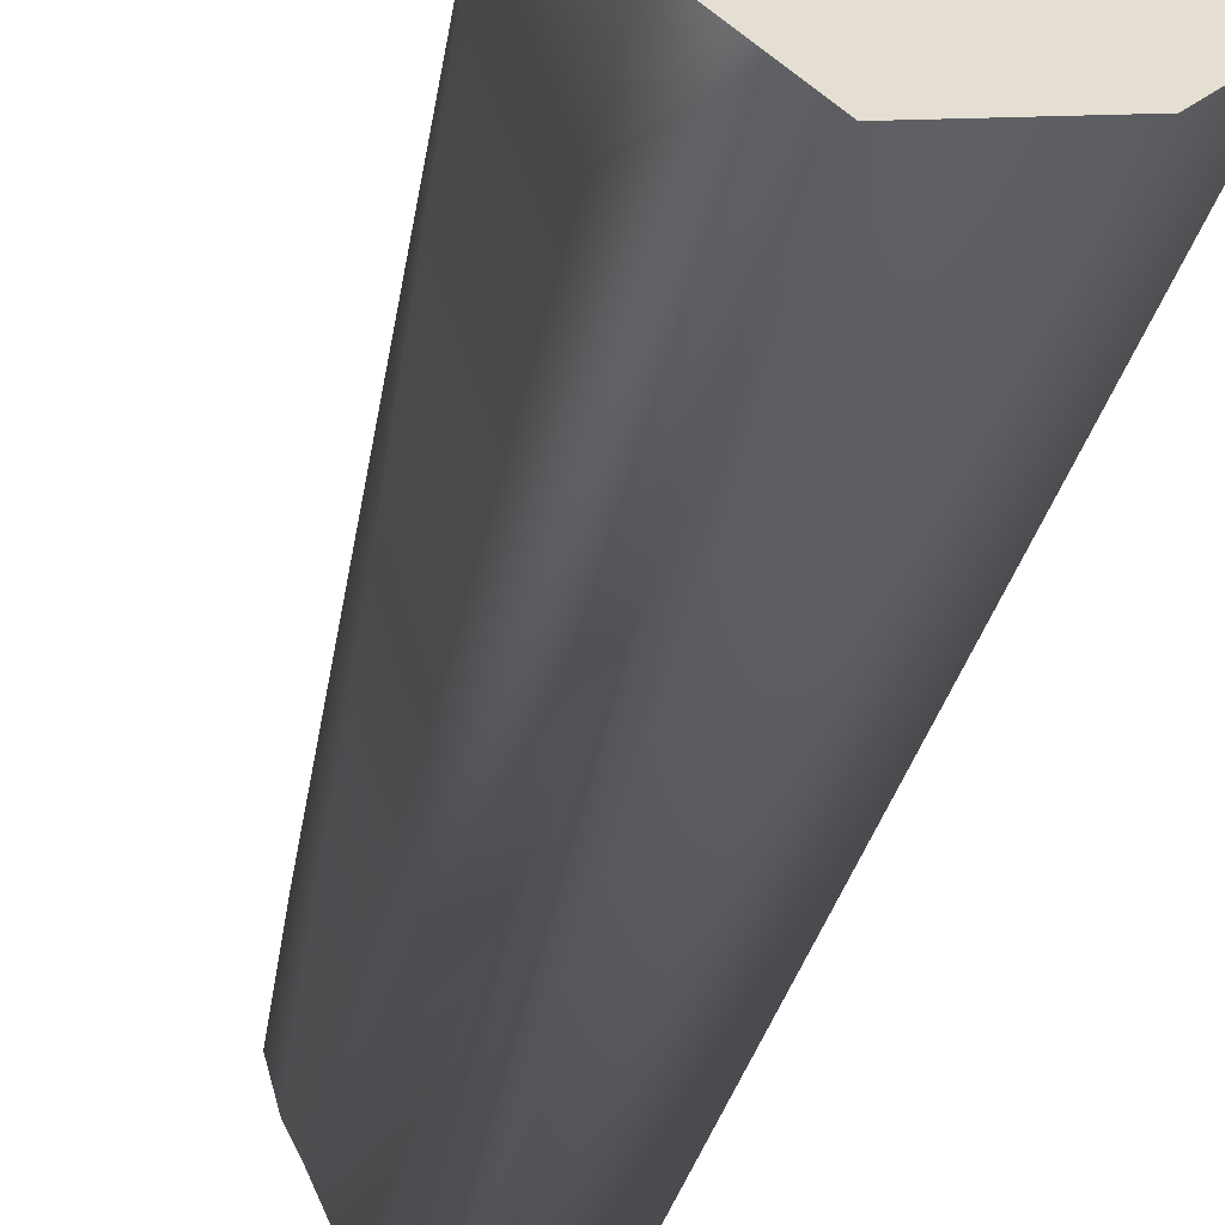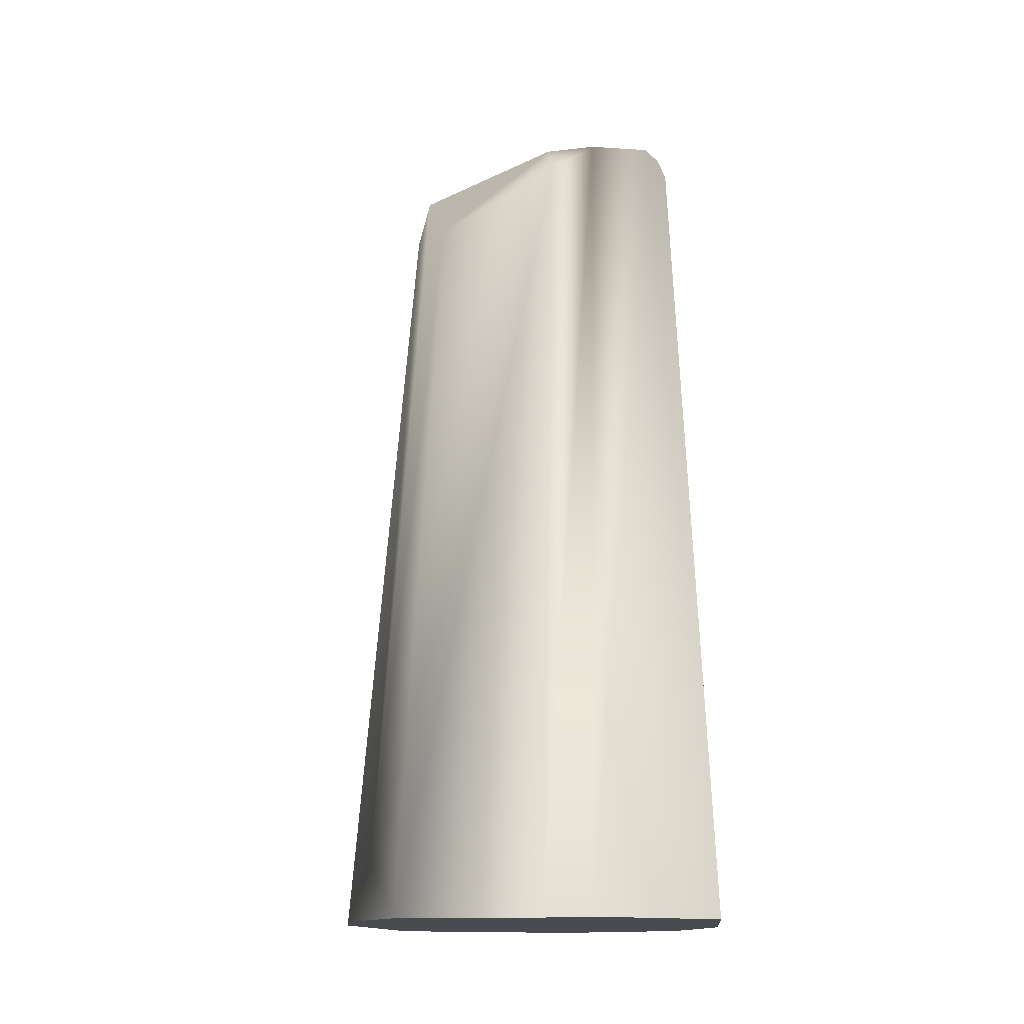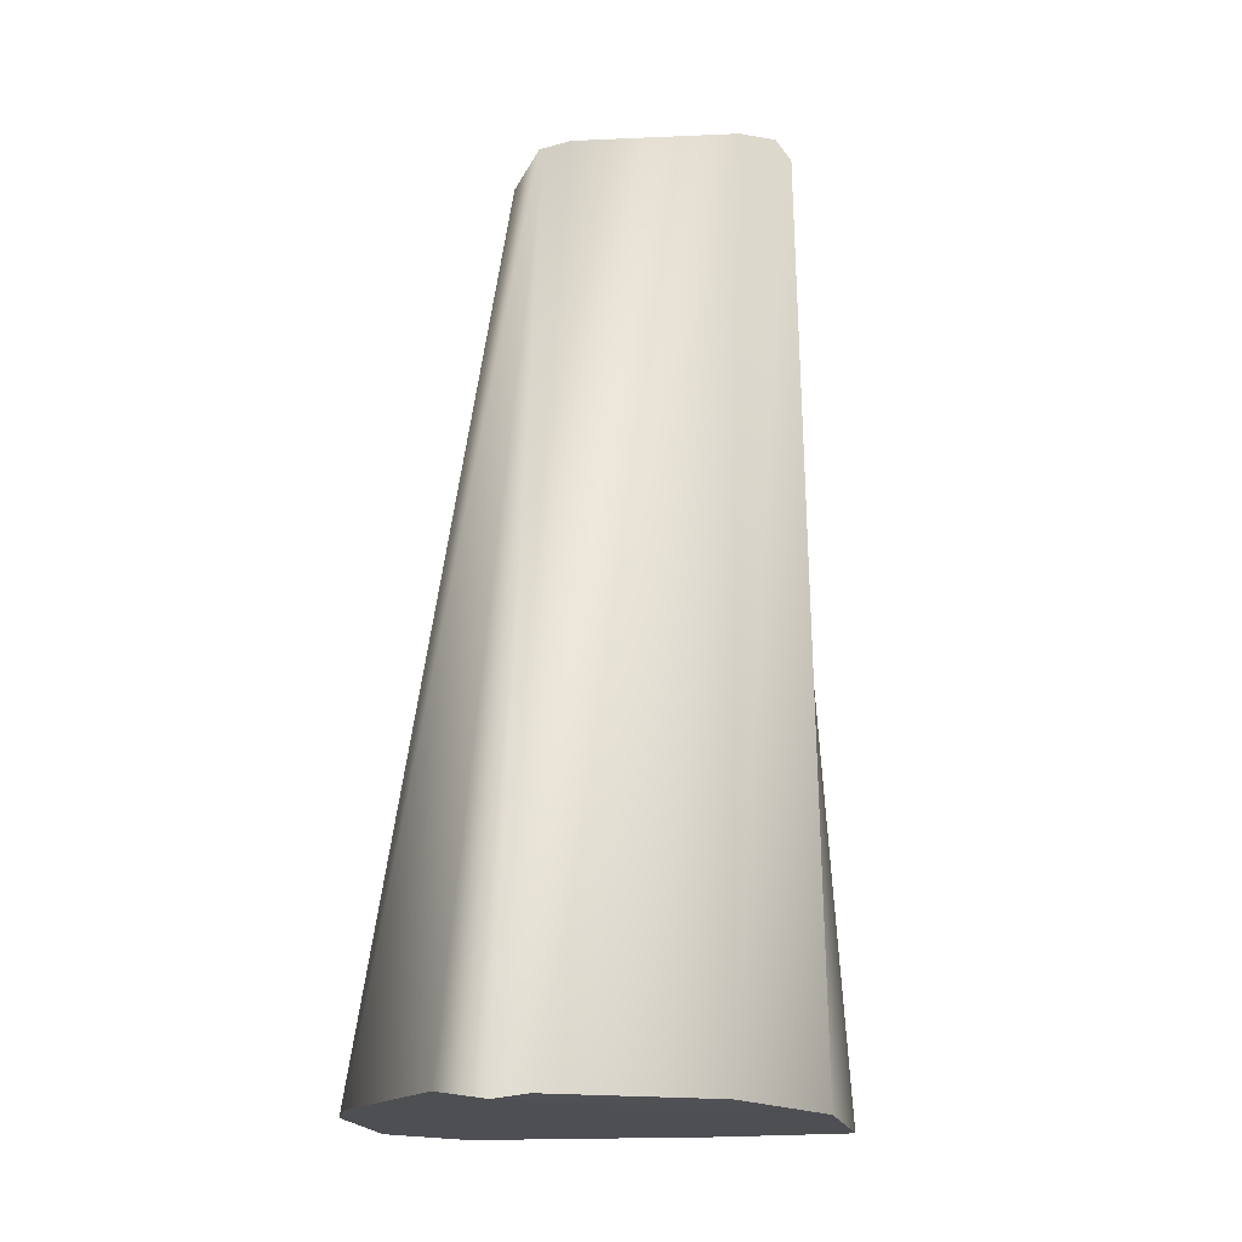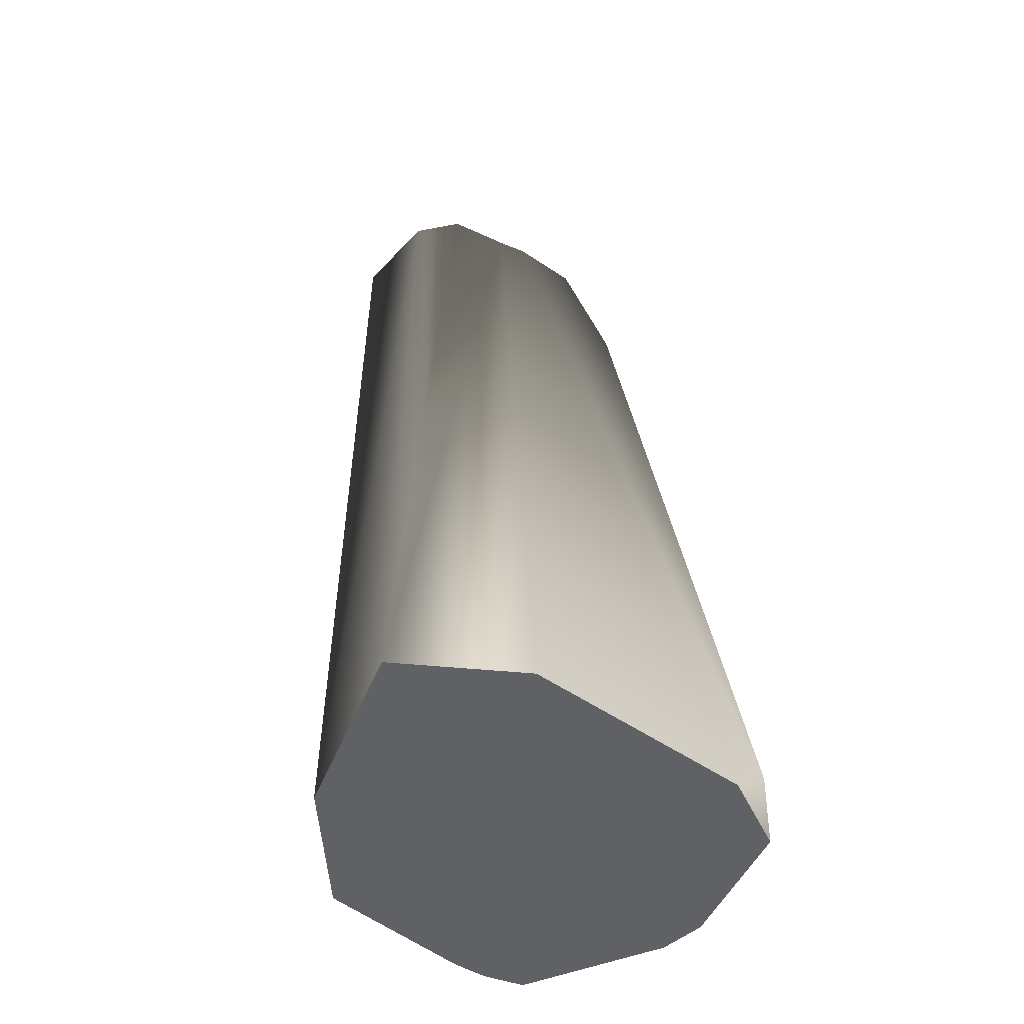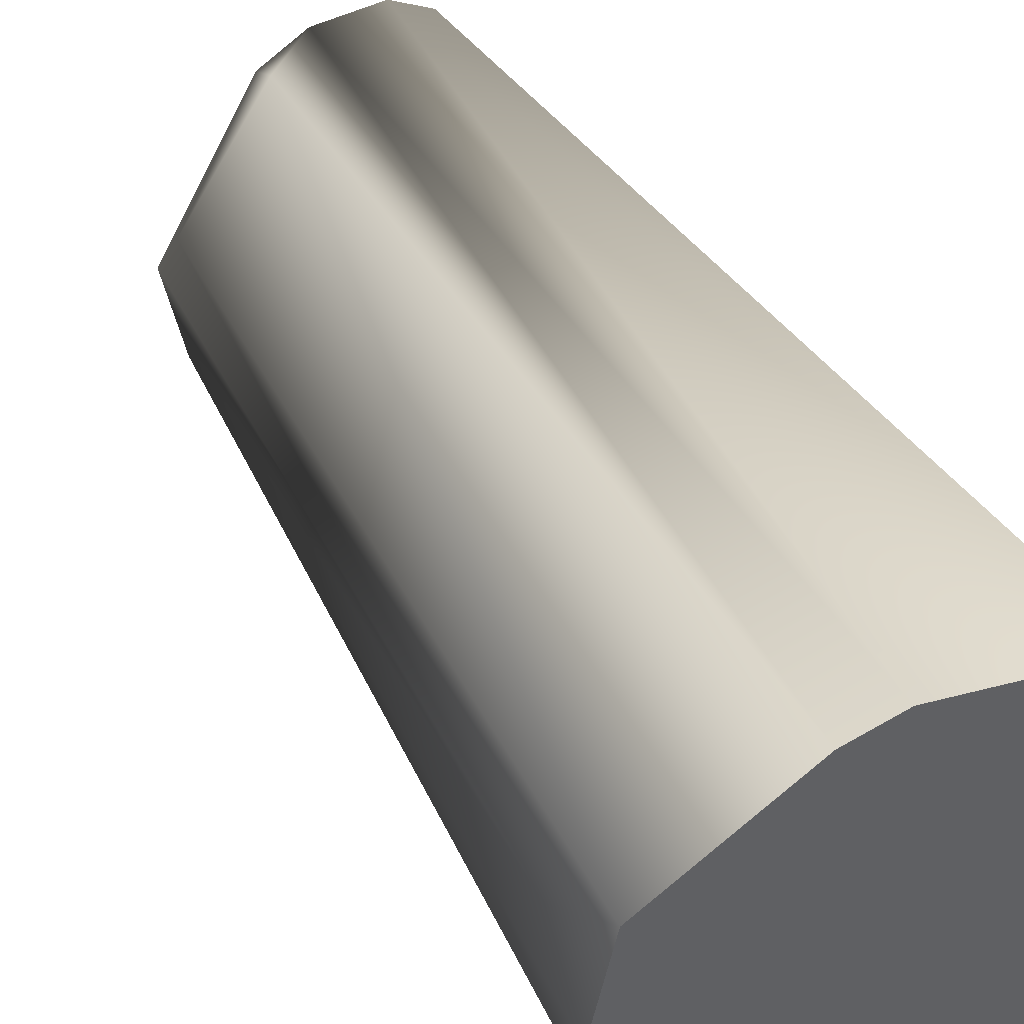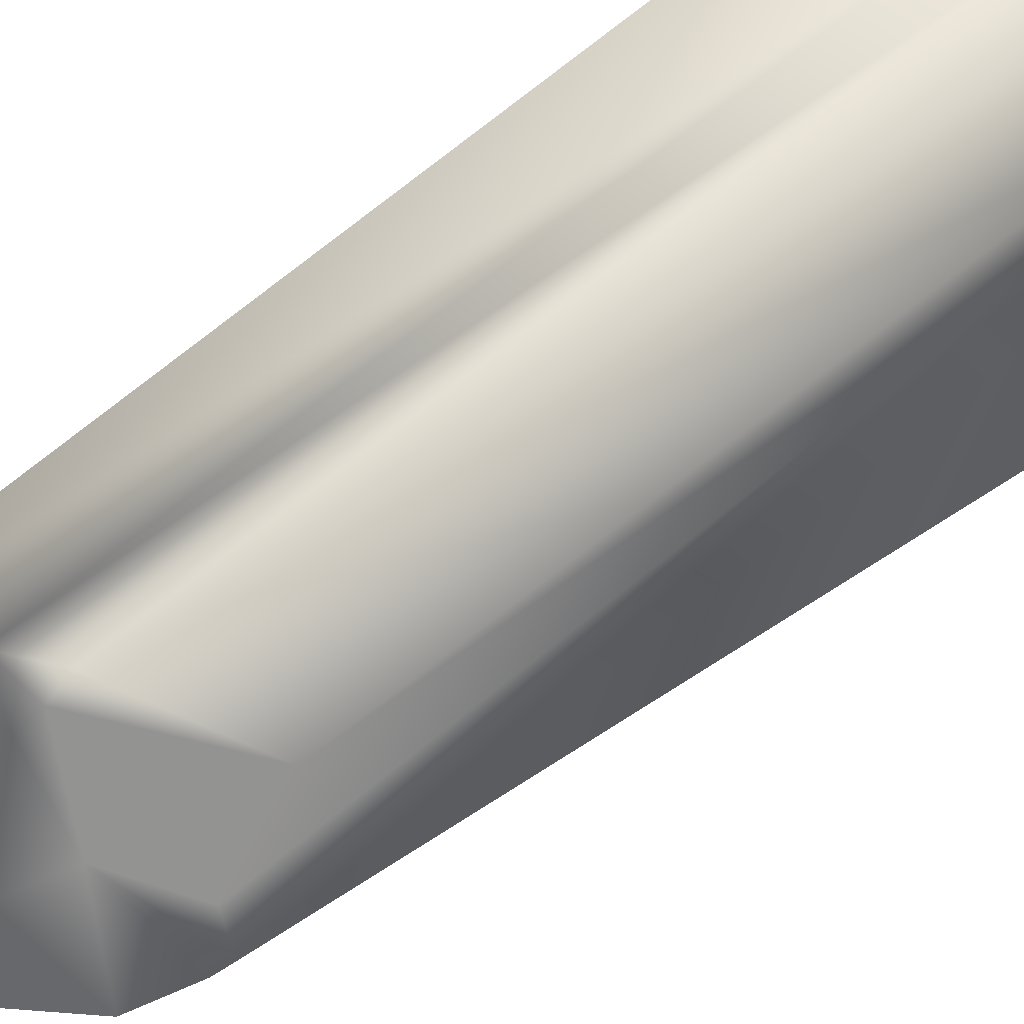
<metadata>
{"format":"obj","ext":"obj","renderer":"f3d","projection":"perspective","resolution":1024,"background":"white","views":[{"elev":-53.7,"azim":-18.9,"up":"+Z"},{"elev":-14.1,"azim":-20.4,"up":"+Y"},{"elev":-18.0,"azim":70.5,"up":"+Y"},{"elev":-49.2,"azim":-142.8,"up":"+Y"},{"elev":43.4,"azim":-28.4,"up":"+Z"},{"elev":41.0,"azim":-137.9,"up":"+Z"}]}
</metadata>
<code>
g default
v 0.6037 53.68 14.21
v -2.399 54.06 -1.165
v -13.03 49.43 -2.166
v -13.95 40.89 7.886
v 3.121 55.3 10.59
v 5.24 58.48 -7.901
v 6.157 61.67 -18.81
v -3.508 53.52 -19.74
v -9.323 47.92 -15.06
v -11.58 46.78 -12.25
v -19.02 -61.55 -20.22
v -27.64 -62.16 10.65
v -27.08 -54.94 19
v -24.91 -62.05 22.63
v 19.3 60.81 -9.275
v 16.39 62.67 -15.59
v 19.48 55.34 13.48
v 6.85 54.34 16.94
v 15.96 55.44 16.51
v 18.96 51.04 17.11
v 19.13 58.38 -15.44
v 17.51 59.33 -17.25
v 16.36 -62.28 -19.89
v -5.802 -61.88 -33.11
v -7.725 -62.08 32.16
v 0.7507 50.37 15.75
v -1.1 -61.9 33.11
v 19.64 -61.82 28.4
v 27.64 -62.36 -3.077
v 23.94 -62.12 18.57
v 21.89 -62.67 22.6
g Cliff02_low:Cliff02_low
f 1 2 3 4
f 2 1 5 6
f 8 2 6 7
f 10 3 2 9
f 8 9 2
f 10 11 12 13
f 13 4 3 10
f 12 14 13
f 16 7 6 15
f 6 5 17 15
f 18 17 5 1
f 18 19 17
f 19 20 17
f 16 15 21 22
f 22 7 16
f 21 23 22
f 7 22 23 24
f 11 10 9 24
f 24 9 8
f 24 8 7
f 1 4 26
f 4 13 14
f 18 1 26
f 18 26 25 27
f 26 4 14 25
f 19 18 27 28
f 21 15 29 23
f 15 17 30 29
f 17 20 31 30
f 20 19 28 31
f 28 27 24 23
f 29 30 31 23
f 23 31 28
f 27 25 11 24
f 14 12 11 25
g default
v 0.6037 53.68 14.21
v -2.399 54.06 -1.165
v -13.03 49.43 -2.166
v -13.95 40.89 7.886
v 3.121 55.3 10.59
v 5.24 58.48 -7.901
v 6.157 61.67 -18.81
v -3.508 53.52 -19.74
v -9.323 47.92 -15.06
v -11.58 46.78 -12.25
v -19.02 -61.55 -20.22
v -27.64 -62.16 10.65
v -27.08 -54.94 19
v -24.91 -62.05 22.63
v 19.3 60.81 -9.275
v 16.39 62.67 -15.59
v 19.48 55.34 13.48
v 6.85 54.34 16.94
v 15.96 55.44 16.51
v 18.96 51.04 17.11
v 19.13 58.38 -15.44
v 17.51 59.33 -17.25
v 16.36 -62.28 -19.89
v -5.802 -61.88 -33.11
v -7.725 -62.08 32.16
v 0.7507 50.37 15.75
v -1.1 -61.9 33.11
v 19.64 -61.82 28.4
v 27.64 -62.36 -3.077
v 23.94 -62.12 18.57
v 21.89 -62.67 22.6
g Cliff02_low:Cliff02_low
f 32 33 34 35
f 33 32 36 37
f 39 33 37 38
f 41 34 33 40
f 39 40 33
f 41 42 43 44
f 44 35 34 41
f 43 45 44
f 47 38 37 46
f 37 36 48 46
f 49 48 36 32
f 49 50 48
f 50 51 48
f 47 46 52 53
f 53 38 47
f 52 54 53
f 38 53 54 55
f 42 41 40 55
f 55 40 39
f 55 39 38
f 32 35 57
f 35 44 45
f 49 32 57
f 49 57 56 58
f 57 35 45 56
f 50 49 58 59
f 52 46 60 54
f 46 48 61 60
f 48 51 62 61
f 51 50 59 62
f 59 58 55 54
f 60 61 62 54
f 54 62 59
f 58 56 42 55
f 45 43 42 56

</code>
